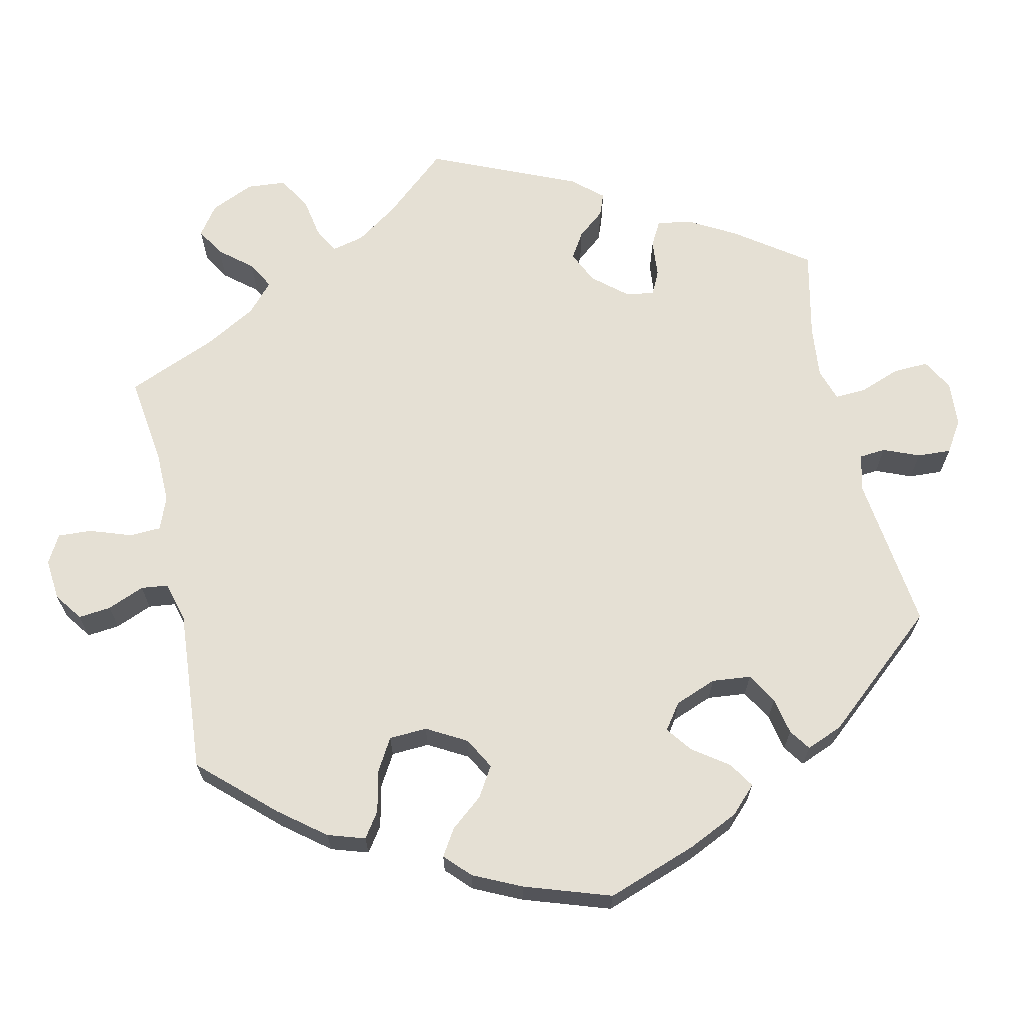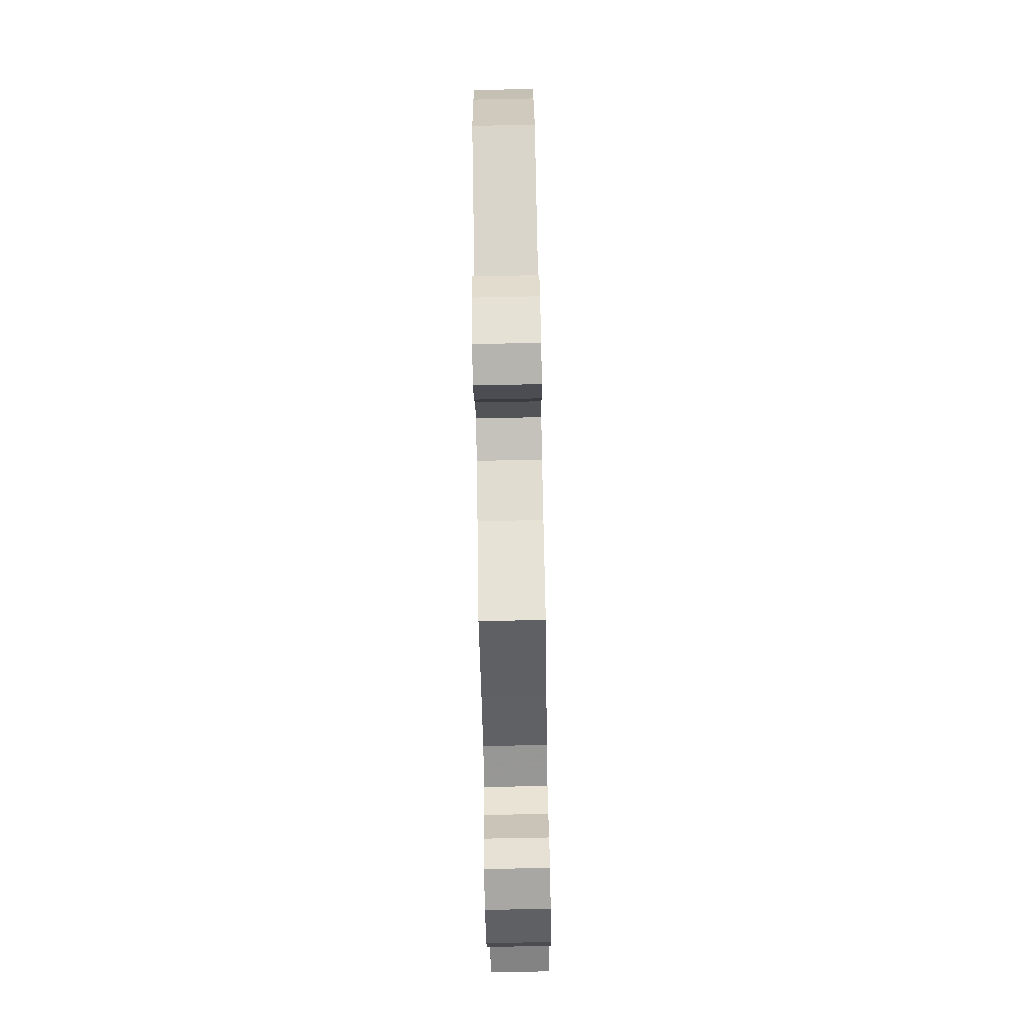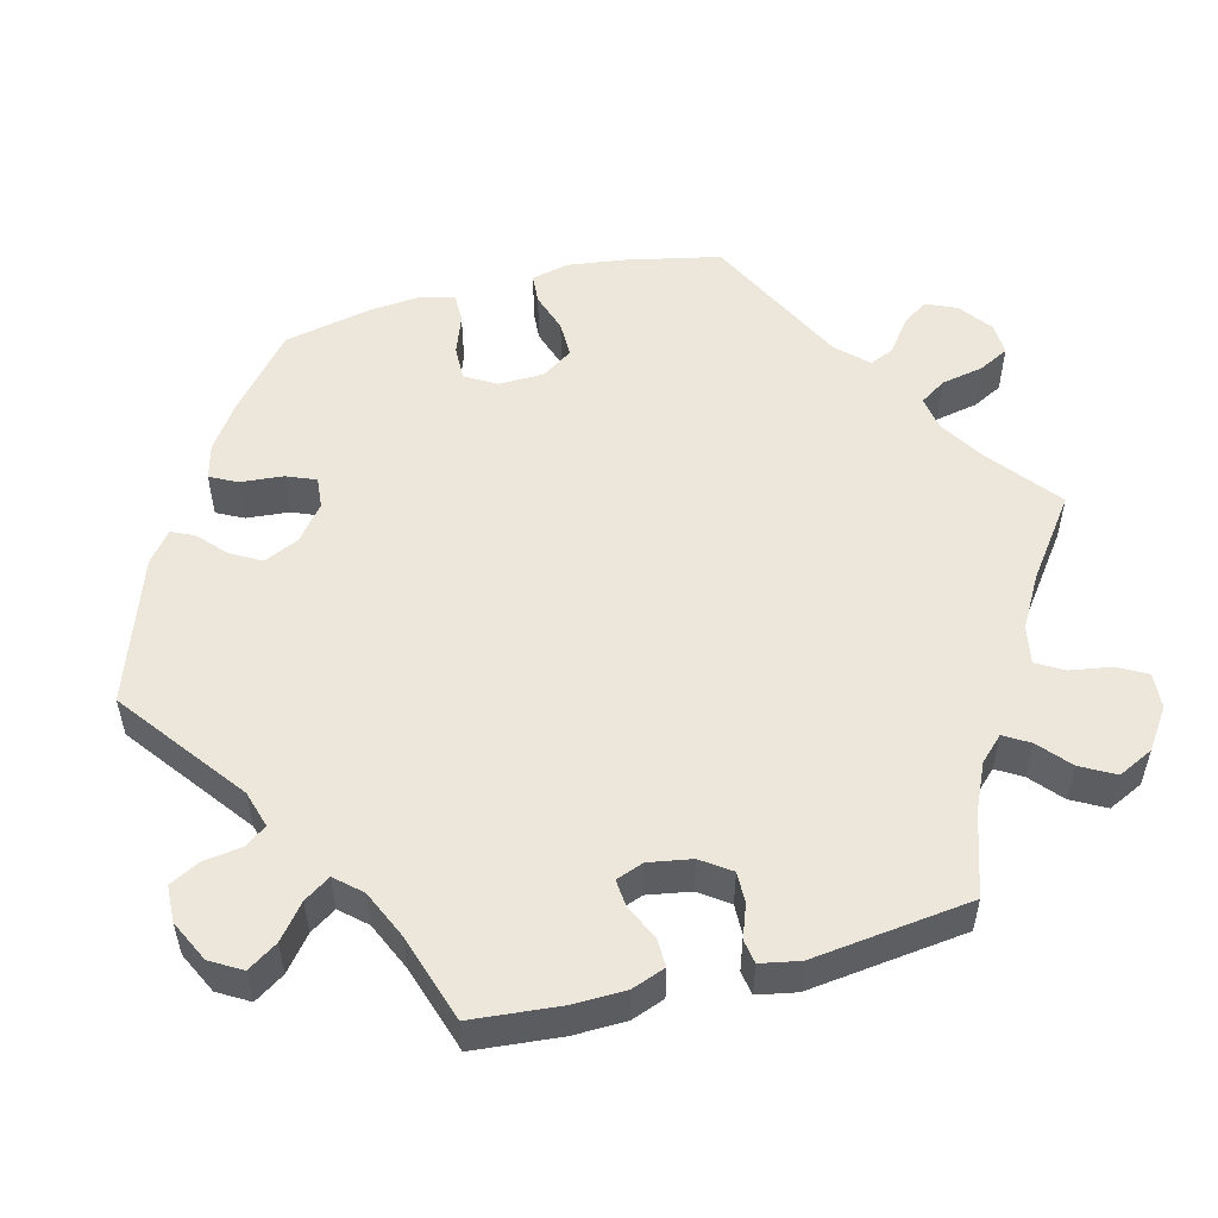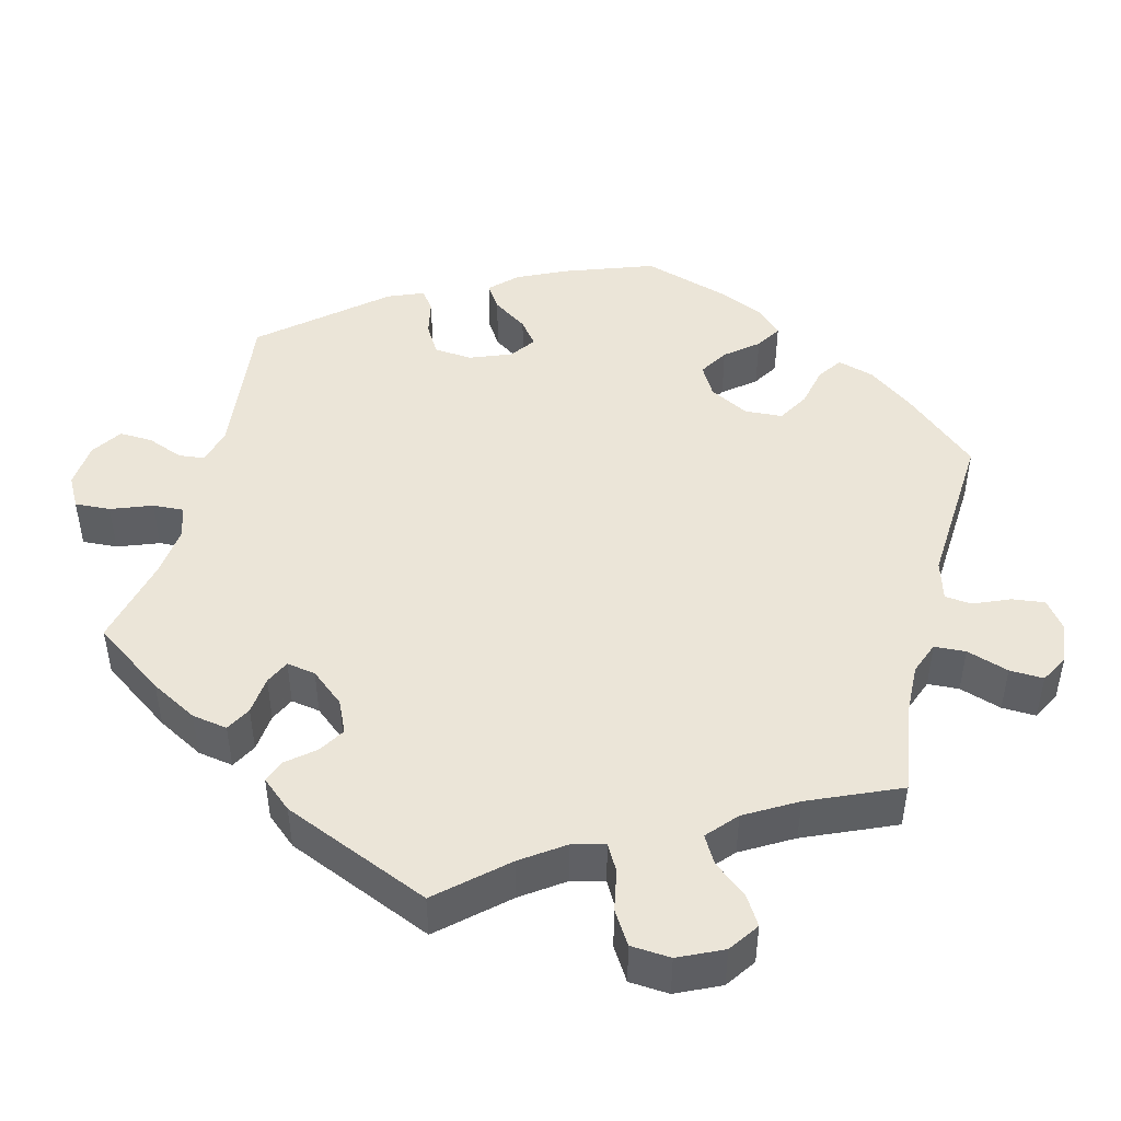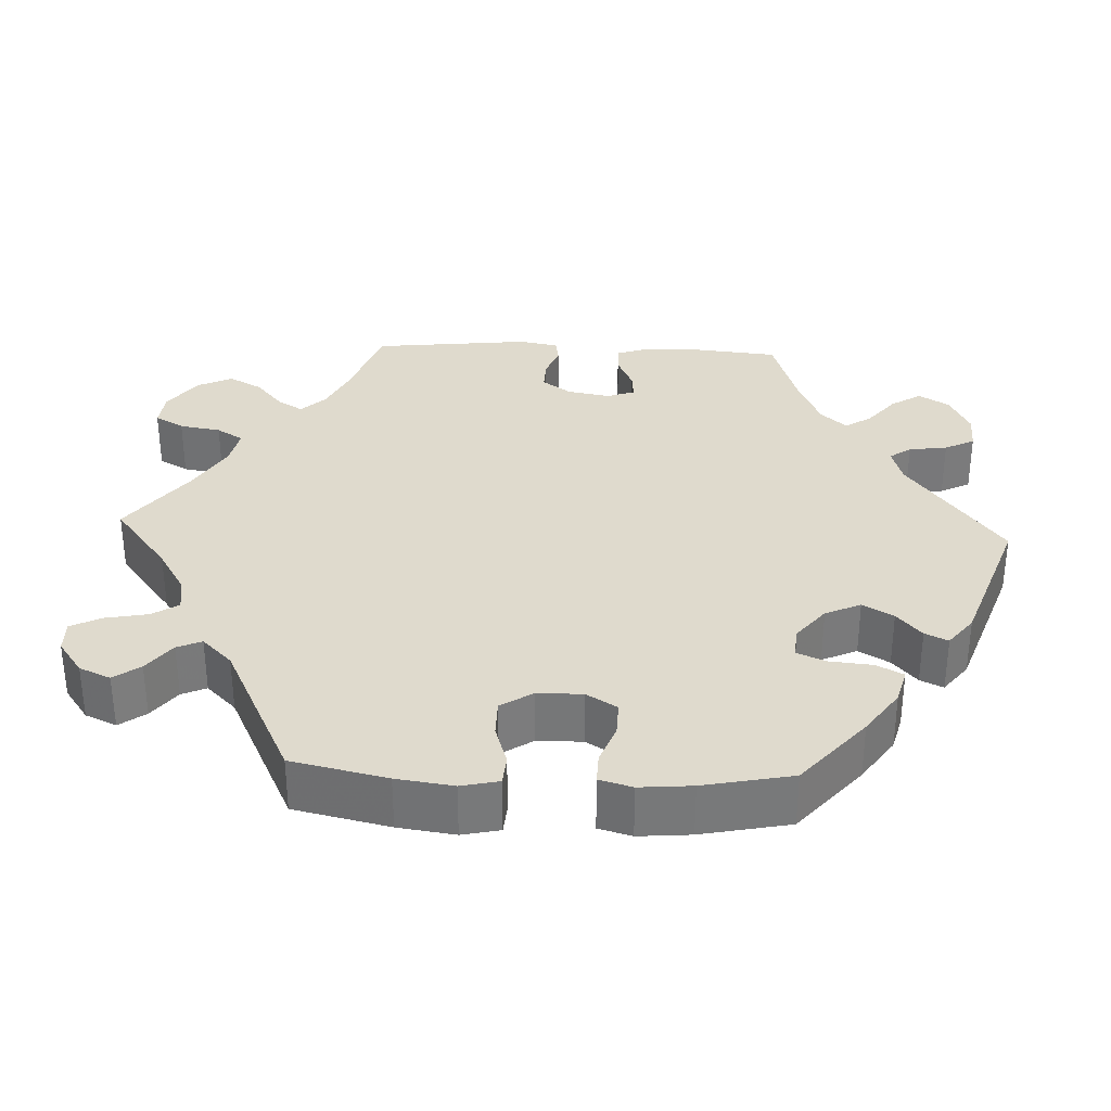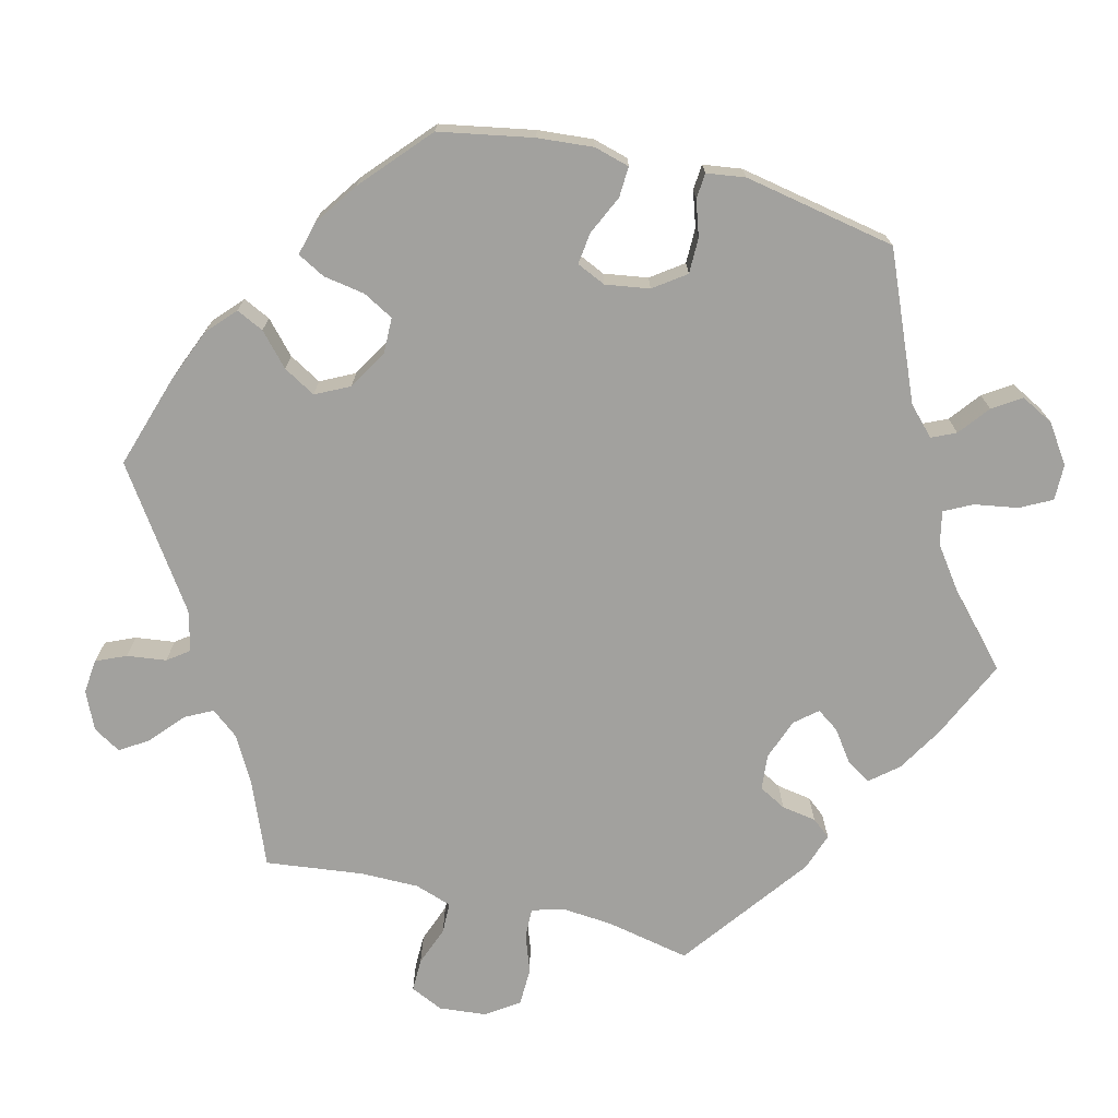
<metadata>
{"format":"obj","ext":"obj","renderer":"f3d","projection":"perspective","resolution":1024,"background":"white","views":[{"elev":65.9,"azim":-72.2,"up":"+Y"},{"elev":-79.3,"azim":-88.9,"up":"+Z"},{"elev":53.2,"azim":75.2,"up":"+Y"},{"elev":45.9,"azim":134.1,"up":"+Y"},{"elev":32.8,"azim":-87.3,"up":"+Y"},{"elev":-72.0,"azim":-43.9,"up":"+Y"}]}
</metadata>
<code>
v 0.163 0.07 0.456
v 0.211 0.07 0.442
v 0.231 0.07 0.47
v 0.238 0.07 0.52
v 0.258 0.07 0.559
v 0.306 0.07 0.561
v 0.36 0.07 0.535
v 0.384 0.07 0.495
v 0.359 0.07 0.456
v 0.315 0.07 0.42
v 0.293 0.07 0.386
v 0.323 0.07 0.353
v 0.386 0.07 0.325
v 0.5 0.07 0.289
v 0.511 0.07 0.175
v 0.51 0.07 0.106
v 0.494 0.07 0.062
v 0.457 0.07 0.063
v 0.411 0.07 0.084
v 0.376 0.07 0.087
v 0.363 0.07 0.051
v 0.373 0.07 -0.005
v 0.4 0.07 -0.043
v 0.44 0.07 -0.042
v 0.483 0.07 -0.026
v 0.514 0.07 -0.031
v 0.524 0.07 -0.082
v 0.5 0.07 -0.289
v 0.394 0.07 -0.324
v 0.334 0.07 -0.352
v 0.304 0.07 -0.383
v 0.324 0.07 -0.416
v 0.365 0.07 -0.451
v 0.389 0.07 -0.495
v 0.367 0.07 -0.541
v 0.316 0.07 -0.577
v 0.269 0.07 -0.581
v 0.248 0.07 -0.543
v 0.239 0.07 -0.489
v 0.218 0.07 -0.454
v 0.168 0.07 -0.464
v 0.102 0.07 -0.502
v 0 0.07 -0.578
v -0.092 0.07 -0.506
v -0.151 0.07 -0.47
v -0.196 0.07 -0.463
v -0.218 0.07 -0.497
v -0.229 0.07 -0.553
v -0.249 0.07 -0.592
v -0.291 0.07 -0.591
v -0.335 0.07 -0.559
v -0.353 0.07 -0.518
v -0.328 0.07 -0.484
v -0.287 0.07 -0.453
v -0.273 0.07 -0.421
v -0.311 0.07 -0.382
v -0.501 0.07 -0.289
v -0.528 0.07 -0.165
v -0.538 0.07 -0.091
v -0.527 0.07 -0.042
v -0.488 0.07 -0.039
v -0.435 0.07 -0.056
v -0.387 0.07 -0.056
v -0.36 0.07 -0.015
v -0.359 0.07 0.044
v -0.383 0.07 0.084
v -0.428 0.07 0.083
v -0.479 0.07 0.064
v -0.519 0.07 0.063
v -0.531 0.07 0.106
v -0.525 0.07 0.174
v -0.501 0.07 0.289
v -0.407 0.07 0.369
v -0.348 0.07 0.41
v -0.302 0.07 0.422
v -0.284 0.07 0.387
v -0.279 0.07 0.331
v -0.263 0.07 0.293
v -0.222 0.07 0.297
v -0.177 0.07 0.333
v -0.156 0.07 0.379
v -0.179 0.07 0.419
v -0.215 0.07 0.451
v -0.229 0.07 0.481
v -0.189 0.07 0.512
v 0 0.07 0.578
v 0.163 0 0.456
v 0.211 0 0.442
v 0.231 0 0.47
v 0.238 0 0.52
v 0.258 0 0.559
v 0.306 0 0.561
v 0.36 0 0.535
v 0.384 0 0.495
v 0.359 0 0.456
v 0.315 0 0.42
v 0.293 0 0.386
v 0.323 0 0.353
v 0.386 0 0.325
v 0.5 0 0.289
v 0.511 0 0.175
v 0.51 0 0.106
v 0.494 0 0.062
v 0.457 0 0.063
v 0.411 0 0.084
v 0.376 0 0.087
v 0.363 0 0.051
v 0.373 0 -0.005
v 0.4 0 -0.043
v 0.44 0 -0.042
v 0.483 0 -0.026
v 0.514 0 -0.031
v 0.524 0 -0.082
v 0.5 0 -0.289
v 0.394 0 -0.324
v 0.334 0 -0.352
v 0.304 0 -0.383
v 0.324 0 -0.416
v 0.365 0 -0.451
v 0.389 0 -0.495
v 0.367 0 -0.541
v 0.316 0 -0.577
v 0.269 0 -0.581
v 0.248 0 -0.543
v 0.239 0 -0.489
v 0.218 0 -0.454
v 0.168 0 -0.464
v 0.102 0 -0.502
v 0 0 -0.578
v -0.092 0 -0.506
v -0.151 0 -0.47
v -0.196 0 -0.463
v -0.218 0 -0.497
v -0.229 0 -0.553
v -0.249 0 -0.592
v -0.291 0 -0.591
v -0.335 0 -0.559
v -0.353 0 -0.518
v -0.328 0 -0.484
v -0.287 0 -0.453
v -0.273 0 -0.421
v -0.311 0 -0.382
v -0.501 0 -0.289
v -0.528 0 -0.165
v -0.538 0 -0.091
v -0.527 0 -0.042
v -0.488 0 -0.039
v -0.435 0 -0.056
v -0.387 0 -0.056
v -0.36 0 -0.015
v -0.359 0 0.044
v -0.383 0 0.084
v -0.428 0 0.083
v -0.479 0 0.064
v -0.519 0 0.063
v -0.531 0 0.106
v -0.525 0 0.174
v -0.501 0 0.289
v -0.407 0 0.369
v -0.348 0 0.41
v -0.302 0 0.422
v -0.284 0 0.387
v -0.279 0 0.331
v -0.263 0 0.293
v -0.222 0 0.297
v -0.177 0 0.333
v -0.156 0 0.379
v -0.179 0 0.419
v -0.215 0 0.451
v -0.229 0 0.481
v -0.189 0 0.512
v 0 0 0.578
f 85 86 1
f 82 83 84 85
f 81 82 85 1
f 80 81 1 2
f 79 80 2
f 74 75 76 77
f 74 77 78
f 73 74 78
f 72 73 78
f 71 72 78
f 70 71 78 79
f 67 68 69 70
f 66 67 70 79
f 59 60 61 62
f 59 62 63
f 56 57 58 59
f 55 56 59 63
f 51 52 53 54
f 49 50 51 54
f 47 48 49 54
f 46 47 54 55
f 45 46 55 63
f 42 43 44
f 41 42 44 45
f 40 41 45 63
f 36 37 38 39
f 36 39 40
f 35 36 40
f 32 33 34 35
f 31 32 35 40
f 30 31 40 63
f 26 27 28 29
f 24 25 26 29
f 23 24 29 30
f 22 23 30 63
f 16 17 18 19
f 16 19 20
f 13 14 15 16
f 12 13 16 20
f 11 12 20 21
f 7 8 9 10
f 7 10 11
f 6 7 11
f 3 4 5 6
f 2 3 6 11
f 65 66 79 2
f 21 22 63 64
f 21 64 65
f 2 11 21 65
f 87 172 171
f 171 170 169 168
f 87 171 168 167
f 88 87 167 166
f 88 166 165
f 163 162 161 160
f 164 163 160
f 164 160 159
f 164 159 158
f 164 158 157
f 165 164 157 156
f 156 155 154 153
f 165 156 153 152
f 148 147 146 145
f 149 148 145
f 145 144 143 142
f 149 145 142 141
f 140 139 138 137
f 140 137 136 135
f 140 135 134 133
f 141 140 133 132
f 149 141 132 131
f 130 129 128
f 131 130 128 127
f 149 131 127 126
f 125 124 123 122
f 126 125 122
f 126 122 121
f 121 120 119 118
f 126 121 118 117
f 149 126 117 116
f 115 114 113 112
f 115 112 111 110
f 116 115 110 109
f 149 116 109 108
f 105 104 103 102
f 106 105 102
f 102 101 100 99
f 106 102 99 98
f 107 106 98 97
f 96 95 94 93
f 97 96 93
f 97 93 92
f 92 91 90 89
f 97 92 89 88
f 88 165 152 151
f 150 149 108 107
f 151 150 107
f 151 107 97 88
f 1 87 88 2
f 2 88 89 3
f 3 89 90 4
f 4 90 91 5
f 5 91 92 6
f 6 92 93 7
f 7 93 94 8
f 8 94 95 9
f 9 95 96 10
f 10 96 97 11
f 11 97 98 12
f 12 98 99 13
f 13 99 100 14
f 14 100 101 15
f 15 101 102 16
f 16 102 103 17
f 17 103 104 18
f 18 104 105 19
f 19 105 106 20
f 20 106 107 21
f 21 107 108 22
f 22 108 109 23
f 23 109 110 24
f 24 110 111 25
f 25 111 112 26
f 26 112 113 27
f 27 113 114 28
f 28 114 115 29
f 29 115 116 30
f 30 116 117 31
f 31 117 118 32
f 32 118 119 33
f 33 119 120 34
f 34 120 121 35
f 35 121 122 36
f 36 122 123 37
f 37 123 124 38
f 38 124 125 39
f 39 125 126 40
f 40 126 127 41
f 41 127 128 42
f 42 128 129 43
f 43 129 130 44
f 44 130 131 45
f 45 131 132 46
f 46 132 133 47
f 47 133 134 48
f 48 134 135 49
f 49 135 136 50
f 50 136 137 51
f 51 137 138 52
f 52 138 139 53
f 53 139 140 54
f 54 140 141 55
f 55 141 142 56
f 56 142 143 57
f 57 143 144 58
f 58 144 145 59
f 59 145 146 60
f 60 146 147 61
f 61 147 148 62
f 62 148 149 63
f 63 149 150 64
f 64 150 151 65
f 65 151 152 66
f 66 152 153 67
f 67 153 154 68
f 68 154 155 69
f 69 155 156 70
f 70 156 157 71
f 71 157 158 72
f 72 158 159 73
f 73 159 160 74
f 74 160 161 75
f 75 161 162 76
f 76 162 163 77
f 77 163 164 78
f 78 164 165 79
f 79 165 166 80
f 80 166 167 81
f 81 167 168 82
f 82 168 169 83
f 83 169 170 84
f 84 170 171 85
f 85 171 172 86
f 86 172 87 1

</code>
